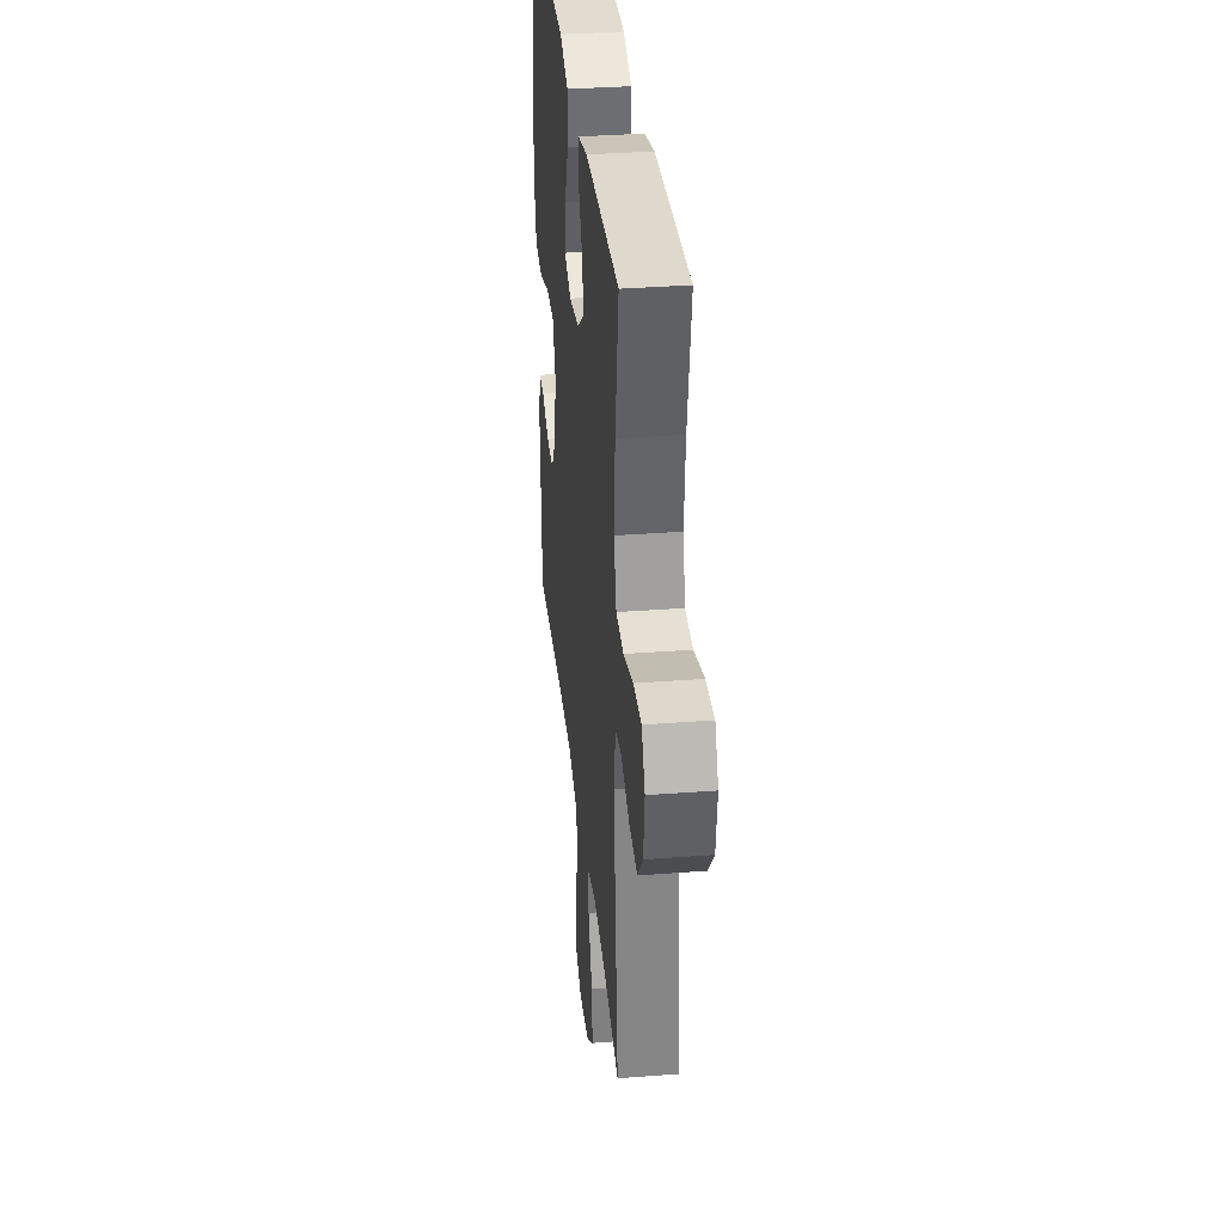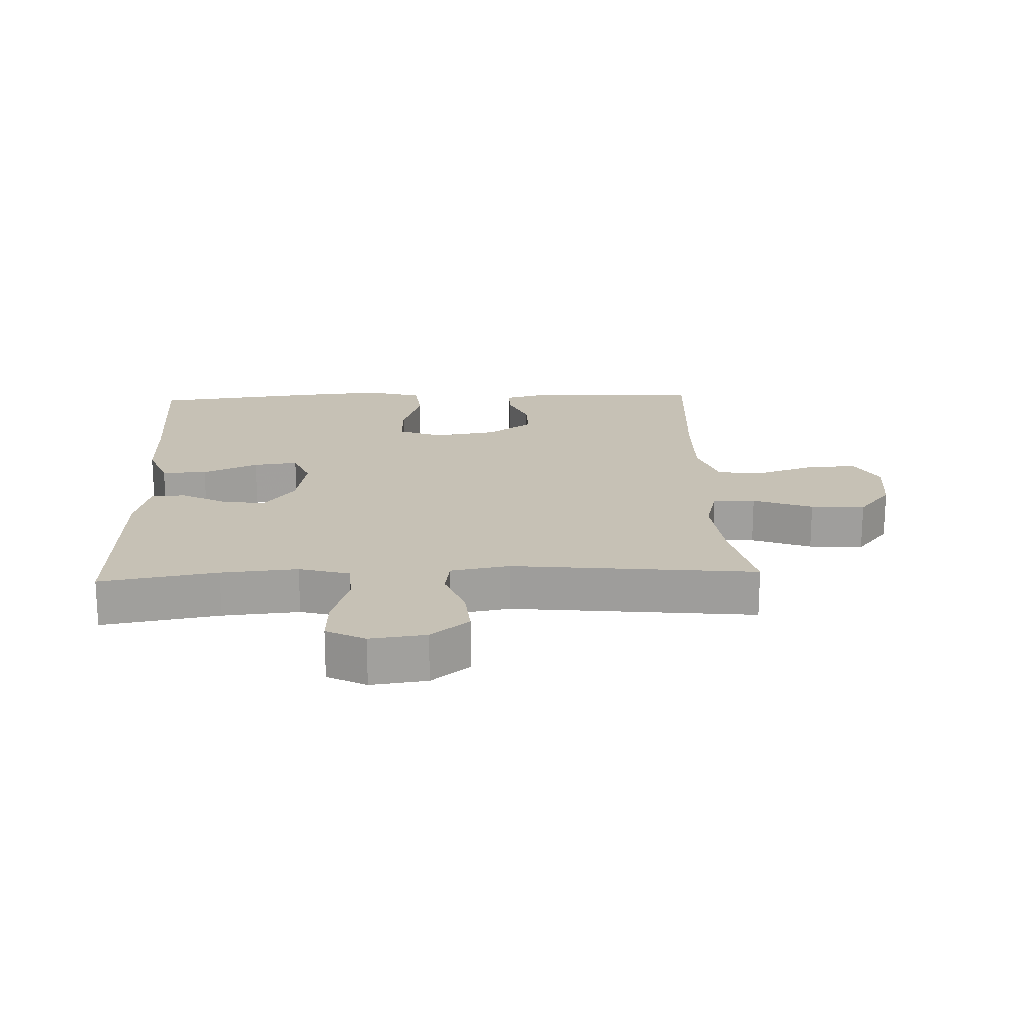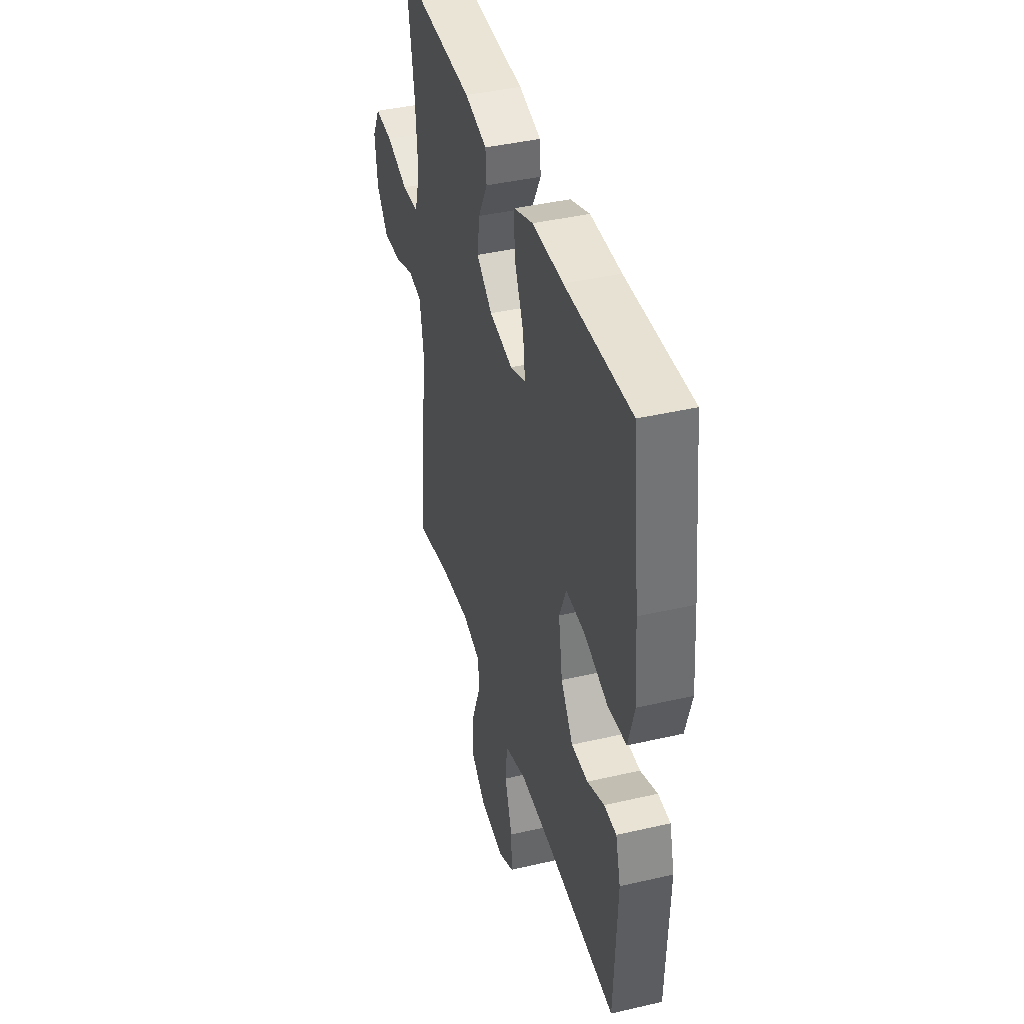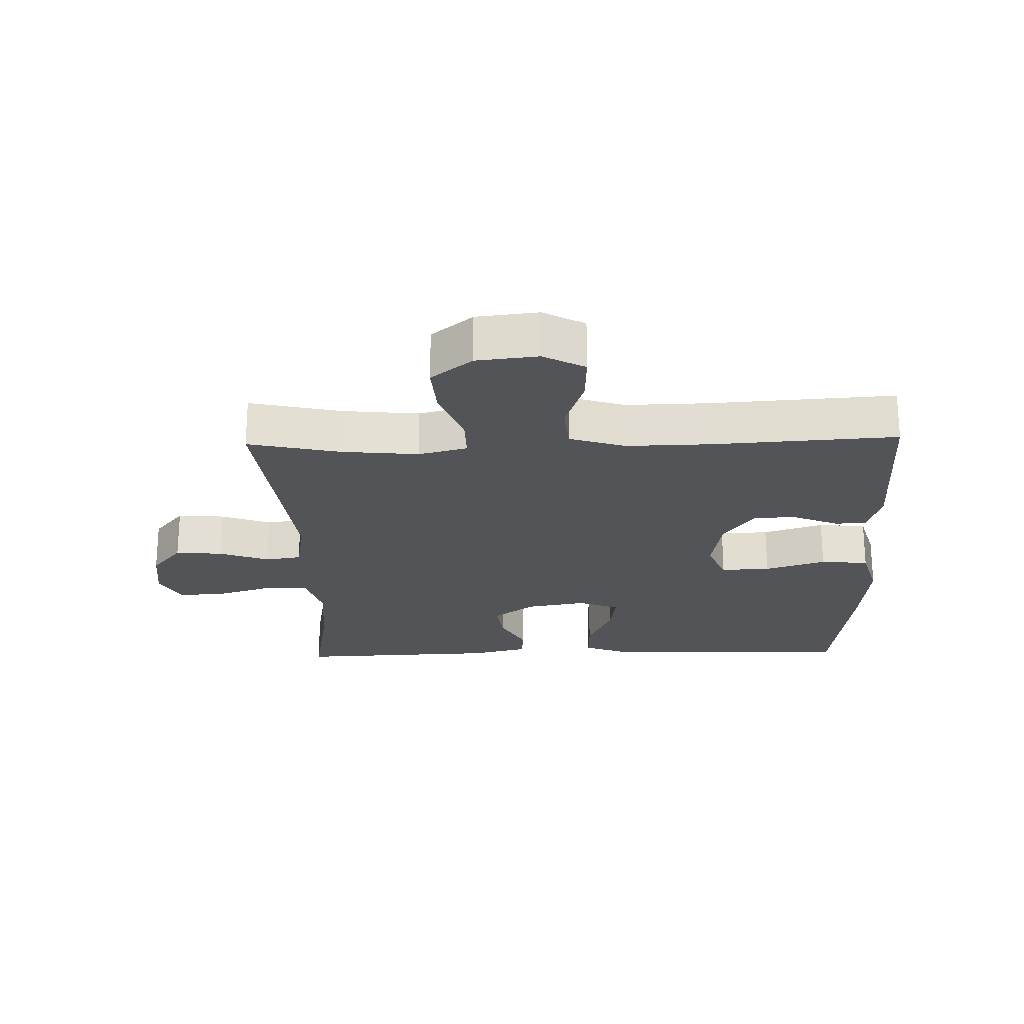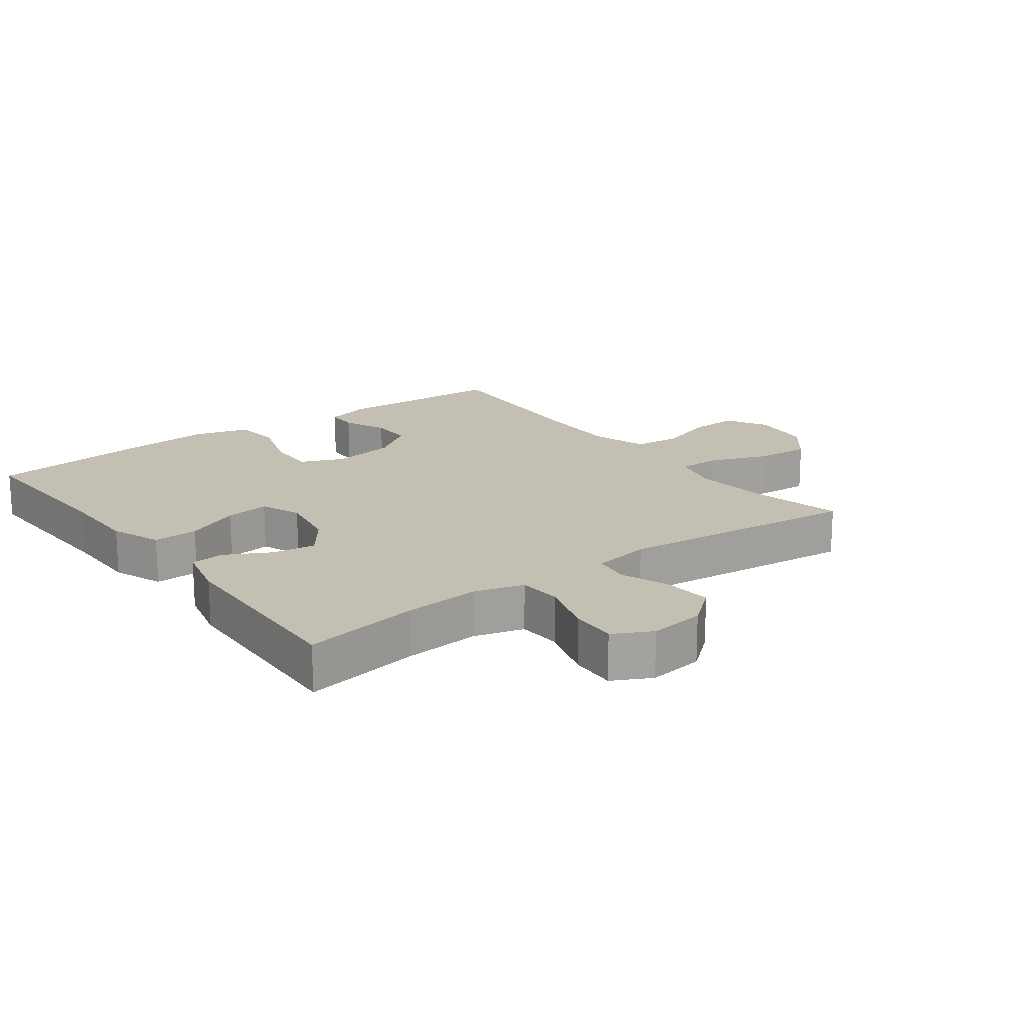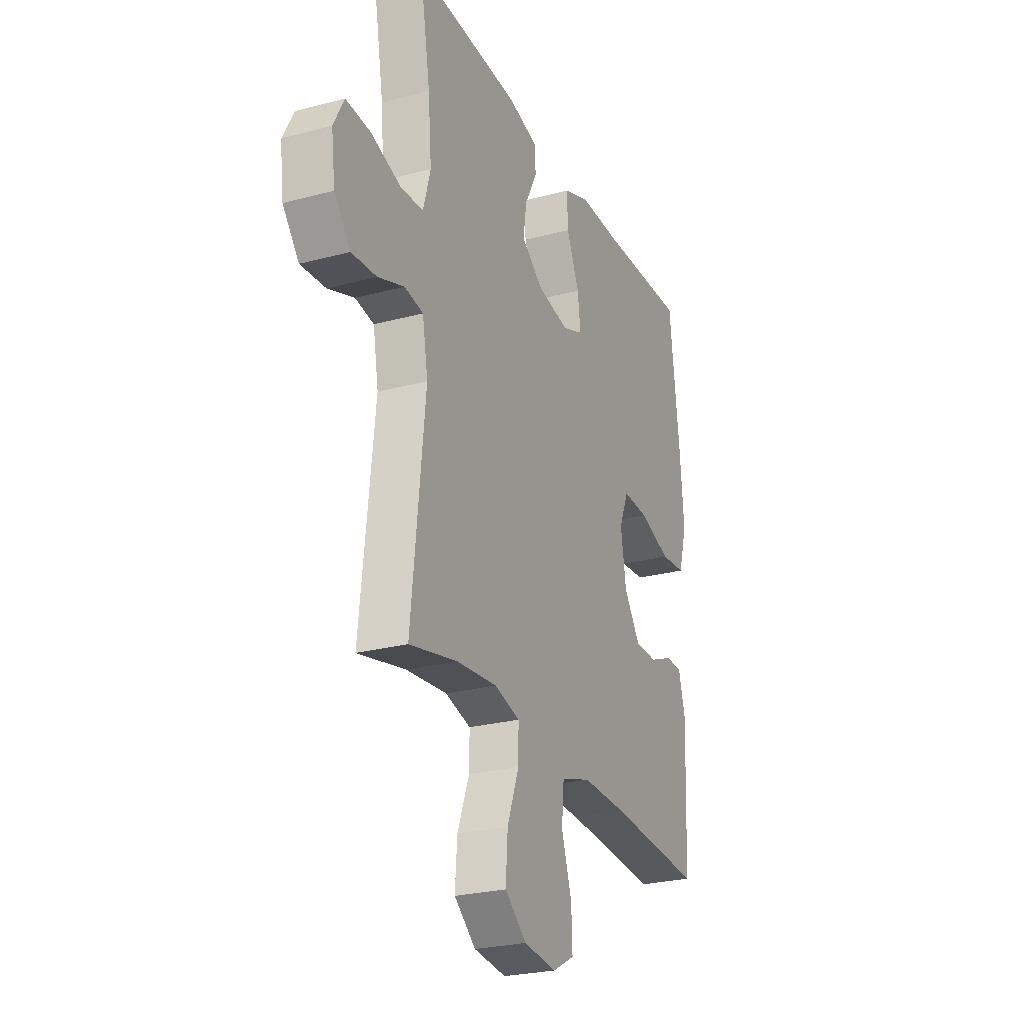
<metadata>
{"format":"obj","ext":"obj","renderer":"f3d","projection":"perspective","resolution":1024,"background":"white","views":[{"elev":34.4,"azim":84.1,"up":"+Z"},{"elev":18.8,"azim":87.6,"up":"+Y"},{"elev":41.0,"azim":-105.8,"up":"+Z"},{"elev":-23.0,"azim":-178.5,"up":"+Y"},{"elev":17.8,"azim":53.2,"up":"+Y"},{"elev":-25.8,"azim":113.0,"up":"+Z"}]}
</metadata>
<code>
v -0.5 0.07 0.5
v -0.235 0.07 0.49
v -0.111 0.07 0.49
v -0.033 0.07 0.46
v -0.035 0.07 0.39
v -0.073 0.07 0.304
v -0.082 0.07 0.235
v -0.019 0.07 0.21
v 0.076 0.07 0.227
v 0.14 0.07 0.275
v 0.13 0.07 0.342
v 0.093 0.07 0.412
v 0.097 0.07 0.465
v 0.186 0.07 0.487
v 0.5 0.07 0.5
v 0.469 0.07 0.318
v 0.459 0.07 0.199
v 0.481 0.07 0.121
v 0.549 0.07 0.117
v 0.638 0.07 0.145
v 0.711 0.07 0.149
v 0.742 0.07 0.089
v 0.731 0.07 0.002
v 0.683 0.07 -0.057
v 0.609 0.07 -0.051
v 0.531 0.07 -0.022
v 0.475 0.07 -0.031
v 0.459 0.07 -0.122
v 0.5 0.07 -0.5
v 0.357 0.07 -0.468
v 0.237 0.07 -0.456
v 0.161 0.07 -0.476
v 0.162 0.07 -0.542
v 0.197 0.07 -0.634
v 0.203 0.07 -0.718
v 0.139 0.07 -0.77
v 0.043 0.07 -0.781
v -0.022 0.07 -0.746
v -0.019 0.07 -0.67
v 0.011 0.07 -0.579
v 0.004 0.07 -0.506
v -0.084 0.07 -0.478
v -0.218 0.07 -0.481
v -0.5 0.07 -0.5
v -0.512 0.07 -0.233
v -0.492 0.07 -0.16
v -0.442 0.07 -0.159
v -0.373 0.07 -0.188
v -0.306 0.07 -0.188
v -0.257 0.07 -0.118
v -0.241 0.07 -0.019
v -0.269 0.07 0.049
v -0.346 0.07 0.046
v -0.441 0.07 0.015
v -0.516 0.07 0.022
v -0.541 0.07 0.109
v -0.53 0.07 0.242
v -0.5 0 0.5
v -0.235 0 0.49
v -0.111 0 0.49
v -0.033 0 0.46
v -0.035 0 0.39
v -0.073 0 0.304
v -0.082 0 0.235
v -0.019 0 0.21
v 0.076 0 0.227
v 0.14 0 0.275
v 0.13 0 0.342
v 0.093 0 0.412
v 0.097 0 0.465
v 0.186 0 0.487
v 0.5 0 0.5
v 0.469 0 0.318
v 0.459 0 0.199
v 0.481 0 0.121
v 0.549 0 0.117
v 0.638 0 0.145
v 0.711 0 0.149
v 0.742 0 0.089
v 0.731 0 0.002
v 0.683 0 -0.057
v 0.609 0 -0.051
v 0.531 0 -0.022
v 0.475 0 -0.031
v 0.459 0 -0.122
v 0.5 0 -0.5
v 0.357 0 -0.468
v 0.237 0 -0.456
v 0.161 0 -0.476
v 0.162 0 -0.542
v 0.197 0 -0.634
v 0.203 0 -0.718
v 0.139 0 -0.77
v 0.043 0 -0.781
v -0.022 0 -0.746
v -0.019 0 -0.67
v 0.011 0 -0.579
v 0.004 0 -0.506
v -0.084 0 -0.478
v -0.218 0 -0.481
v -0.5 0 -0.5
v -0.512 0 -0.233
v -0.492 0 -0.16
v -0.442 0 -0.159
v -0.373 0 -0.188
v -0.306 0 -0.188
v -0.257 0 -0.118
v -0.241 0 -0.019
v -0.269 0 0.049
v -0.346 0 0.046
v -0.441 0 0.015
v -0.516 0 0.022
v -0.541 0 0.109
v -0.53 0 0.242
f 56 57 1 2
f 53 54 55 56
f 52 53 56 2
f 51 52 2 3
f 50 51 3 4
f 45 46 47 48
f 43 44 45 48
f 42 43 48 49
f 41 42 49 50
f 37 38 39 40
f 37 40 41
f 36 37 41
f 33 34 35 36
f 32 33 36 41
f 31 32 41 50
f 28 29 30
f 27 28 30 31
f 23 24 25 26
f 21 22 23 26
f 19 20 21 26
f 18 19 26 27
f 17 18 27 31
f 13 14 15 16
f 11 12 13 16
f 10 11 16 17
f 9 10 17 31
f 4 5 6
f 50 4 6
f 50 6 7
f 8 9 31 50
f 7 8 50
f 59 58 114 113
f 113 112 111 110
f 59 113 110 109
f 60 59 109 108
f 61 60 108 107
f 105 104 103 102
f 105 102 101 100
f 106 105 100 99
f 107 106 99 98
f 97 96 95 94
f 98 97 94
f 98 94 93
f 93 92 91 90
f 98 93 90 89
f 107 98 89 88
f 87 86 85
f 88 87 85 84
f 83 82 81 80
f 83 80 79 78
f 83 78 77 76
f 84 83 76 75
f 88 84 75 74
f 73 72 71 70
f 73 70 69 68
f 74 73 68 67
f 88 74 67 66
f 63 62 61
f 63 61 107
f 64 63 107
f 107 88 66 65
f 107 65 64
f 1 58 59 2
f 2 59 60 3
f 3 60 61 4
f 4 61 62 5
f 5 62 63 6
f 6 63 64 7
f 7 64 65 8
f 8 65 66 9
f 9 66 67 10
f 10 67 68 11
f 11 68 69 12
f 12 69 70 13
f 13 70 71 14
f 14 71 72 15
f 15 72 73 16
f 16 73 74 17
f 17 74 75 18
f 18 75 76 19
f 19 76 77 20
f 20 77 78 21
f 21 78 79 22
f 22 79 80 23
f 23 80 81 24
f 24 81 82 25
f 25 82 83 26
f 26 83 84 27
f 27 84 85 28
f 28 85 86 29
f 29 86 87 30
f 30 87 88 31
f 31 88 89 32
f 32 89 90 33
f 33 90 91 34
f 34 91 92 35
f 35 92 93 36
f 36 93 94 37
f 37 94 95 38
f 38 95 96 39
f 39 96 97 40
f 40 97 98 41
f 41 98 99 42
f 42 99 100 43
f 43 100 101 44
f 44 101 102 45
f 45 102 103 46
f 46 103 104 47
f 47 104 105 48
f 48 105 106 49
f 49 106 107 50
f 50 107 108 51
f 51 108 109 52
f 52 109 110 53
f 53 110 111 54
f 54 111 112 55
f 55 112 113 56
f 56 113 114 57
f 57 114 58 1

</code>
